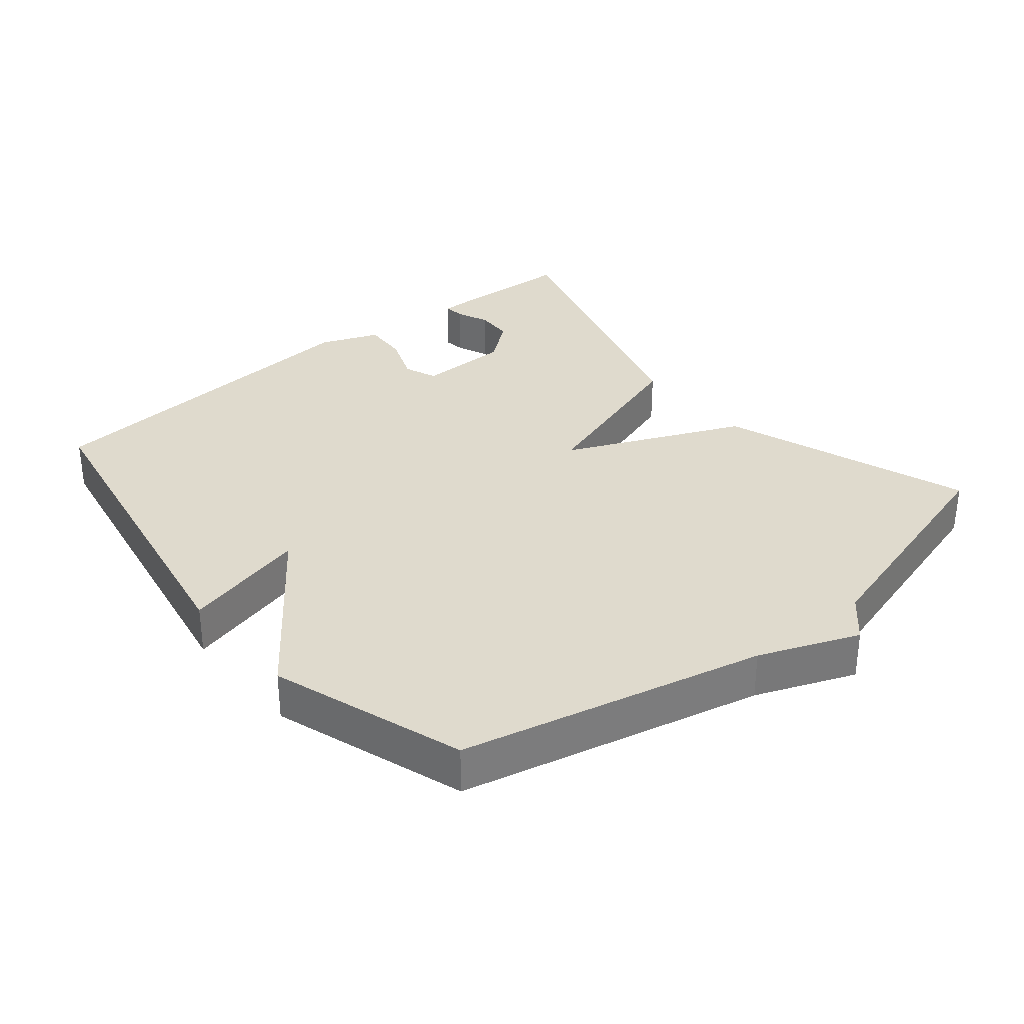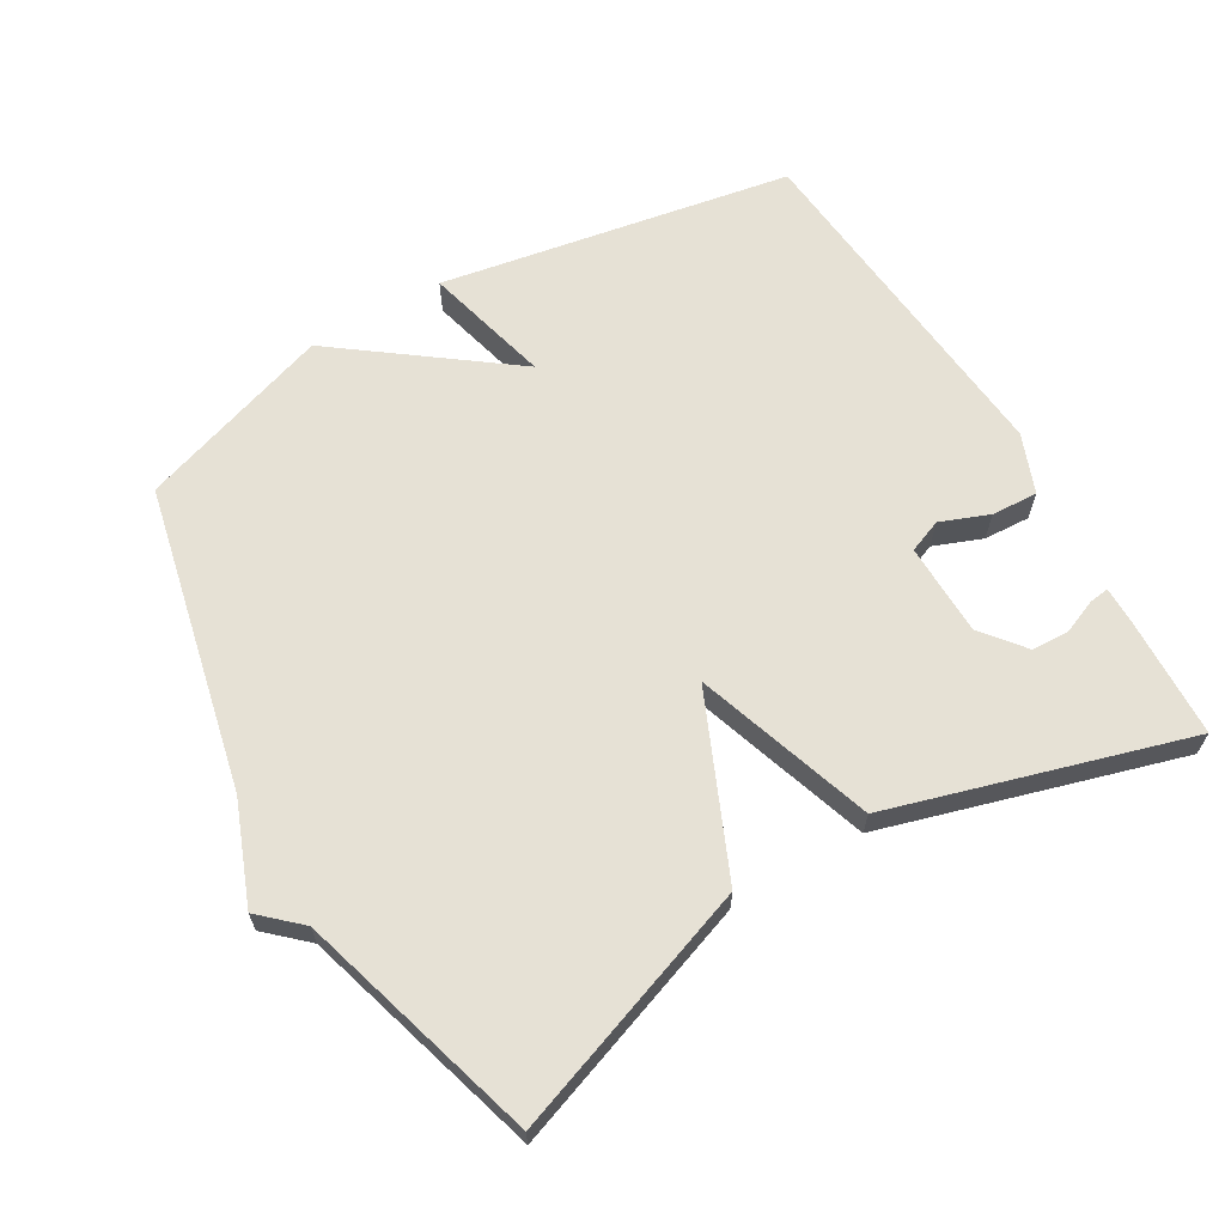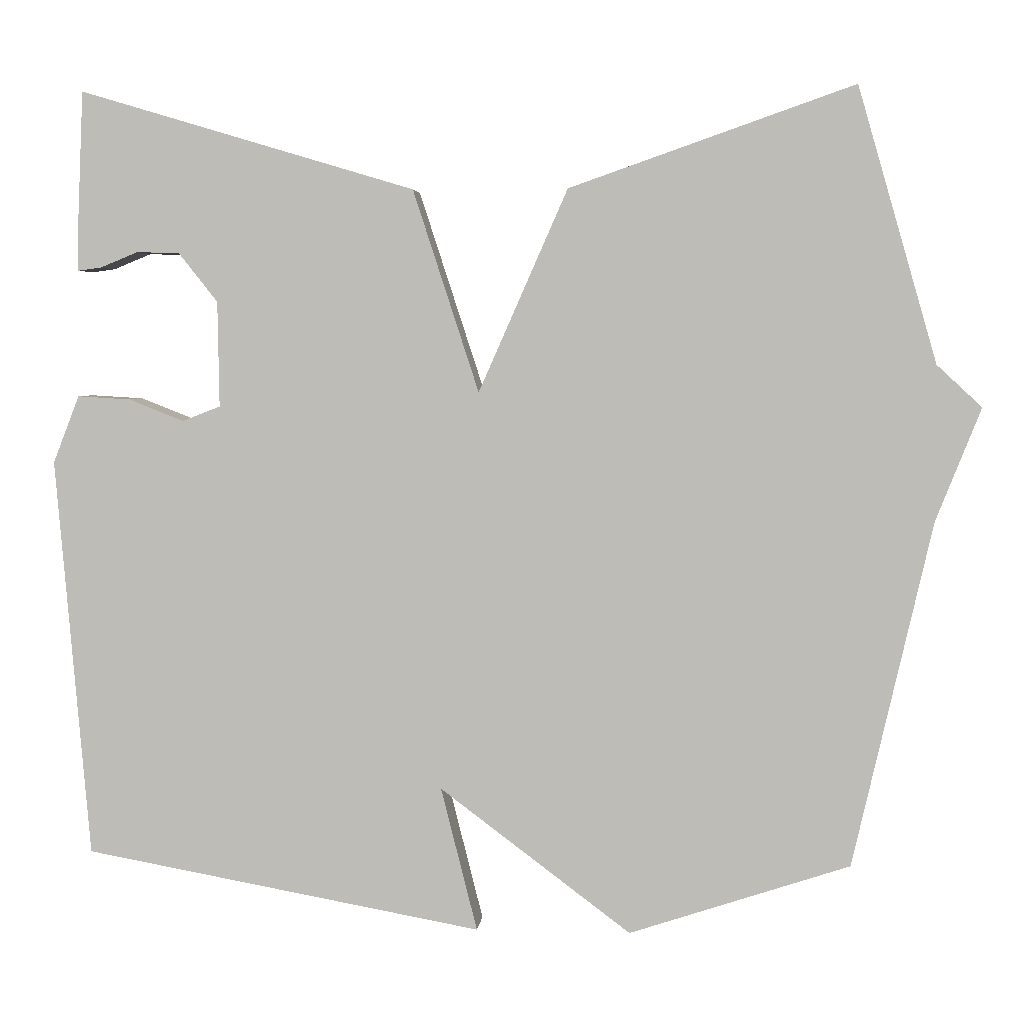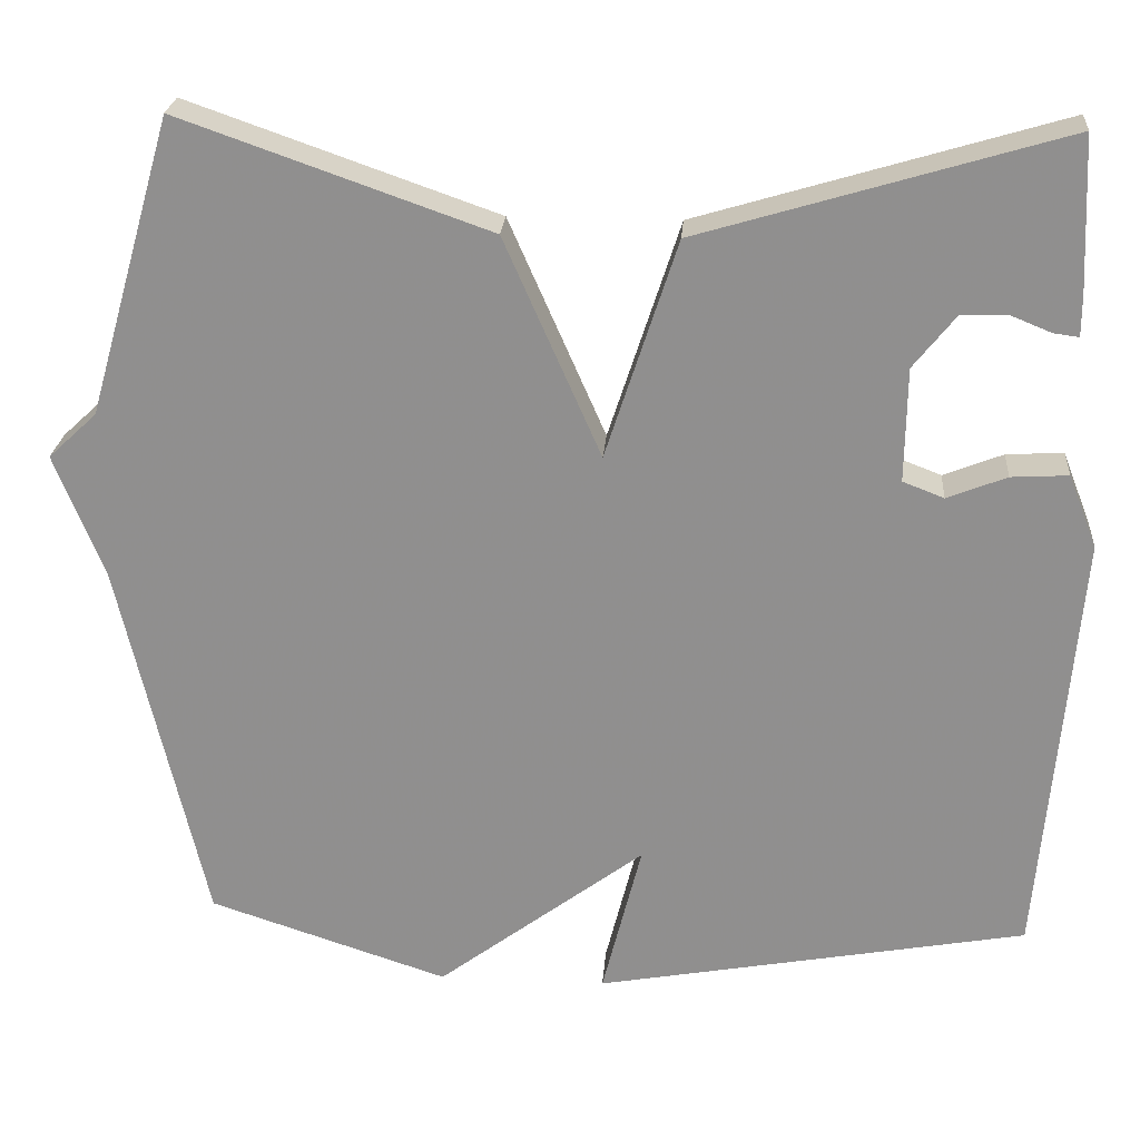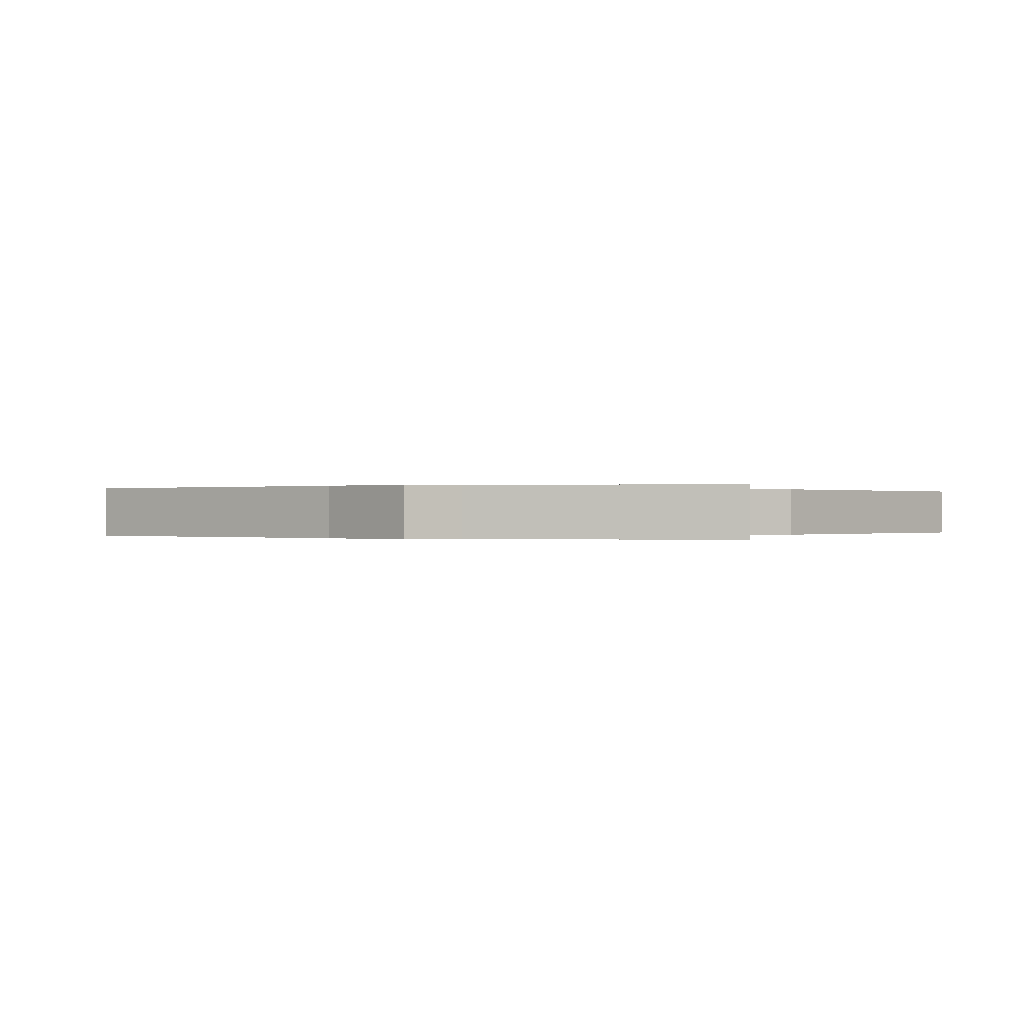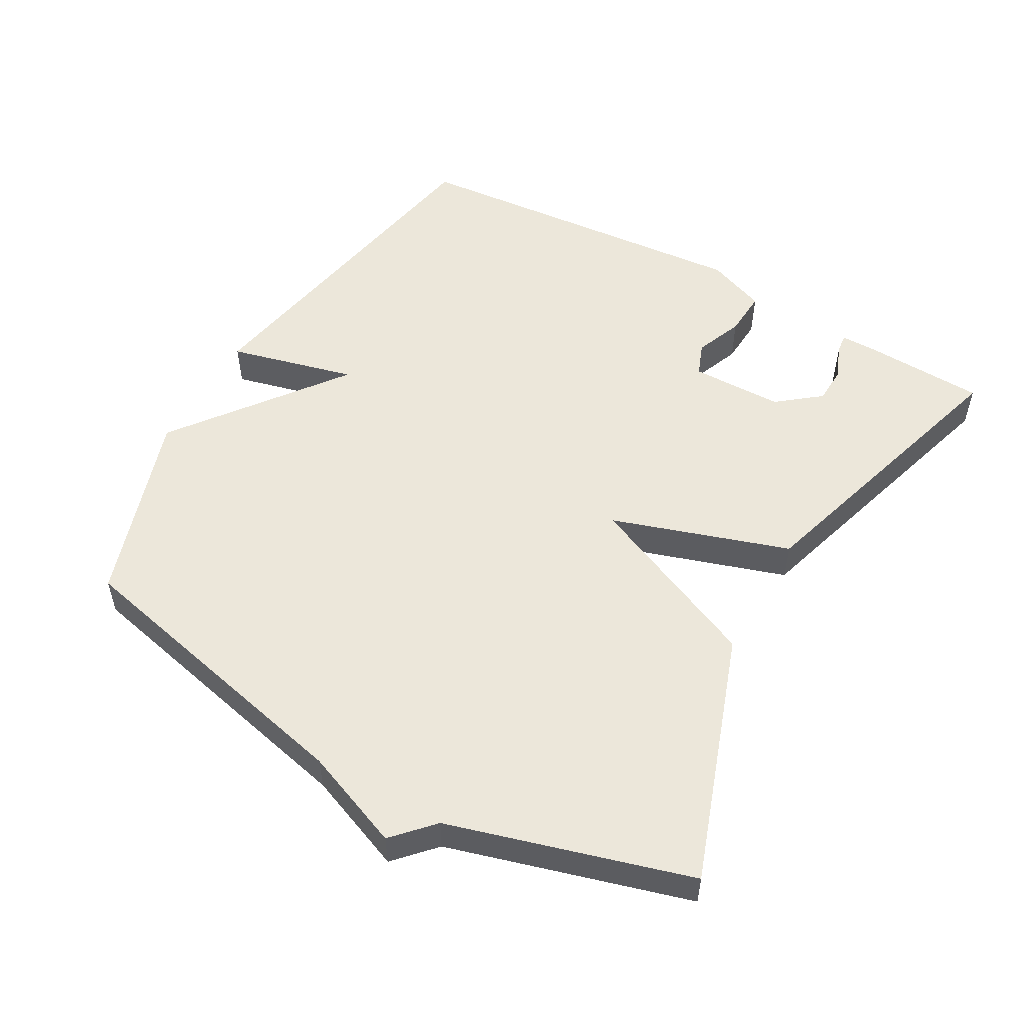
<metadata>
{"format":"obj","ext":"obj","renderer":"f3d","projection":"perspective","resolution":1024,"background":"white","views":[{"elev":32.7,"azim":-129.6,"up":"+Y"},{"elev":64.4,"azim":-30.6,"up":"+Y"},{"elev":3.9,"azim":-174.7,"up":"+Z"},{"elev":24.0,"azim":4.3,"up":"+Z"},{"elev":-0.0,"azim":-64.1,"up":"+Y"},{"elev":53.0,"azim":-60.5,"up":"+Y"}]}
</metadata>
<code>
v -0.5 0.07 0.5
v -0.133 0.07 0.371
v -0.018 0.07 0.11
v 0.067 0.07 0.371
v 0.5 0.07 0.5
v 0.508 0.07 0.319
v 0.508 0.07 0.268
v 0.478 0.07 0.272
v 0.429 0.07 0.292
v 0.374 0.07 0.29
v 0.324 0.07 0.227
v 0.322 0.07 0.091
v 0.371 0.07 0.072
v 0.442 0.07 0.1
v 0.51 0.07 0.104
v 0.544 0.07 0.017
v 0.5 0.07 -0.5
v -0.015 0.07 -0.594
v 0.032 0.07 -0.408
v -0.215 0.07 -0.594
v -0.5 0.07 -0.5
v -0.602 0.07 -0.054
v -0.66 0.07 0.092
v -0.602 0.07 0.146
v -0.5 0 0.5
v -0.133 0 0.371
v -0.018 0 0.11
v 0.067 0 0.371
v 0.5 0 0.5
v 0.508 0 0.319
v 0.508 0 0.268
v 0.478 0 0.272
v 0.429 0 0.292
v 0.374 0 0.29
v 0.324 0 0.227
v 0.322 0 0.091
v 0.371 0 0.072
v 0.442 0 0.1
v 0.51 0 0.104
v 0.544 0 0.017
v 0.5 0 -0.5
v -0.015 0 -0.594
v 0.032 0 -0.408
v -0.215 0 -0.594
v -0.5 0 -0.5
v -0.602 0 -0.054
v -0.66 0 0.092
v -0.602 0 0.146
f 22 23 24
f 1 2 3
f 24 1 3
f 22 24 3
f 21 22 3
f 20 21 3
f 19 20 3
f 17 18 19
f 16 17 19
f 15 16 19
f 14 15 19
f 13 14 19
f 12 13 19 3
f 11 12 3 4
f 10 11 4 5
f 9 10 5 6
f 6 7 8 9
f 48 47 46
f 27 26 25
f 27 25 48
f 27 48 46
f 27 46 45
f 27 45 44
f 27 44 43
f 43 42 41
f 43 41 40
f 43 40 39
f 43 39 38
f 43 38 37
f 27 43 37 36
f 28 27 36 35
f 29 28 35 34
f 30 29 34 33
f 33 32 31 30
f 1 25 26 2
f 2 26 27 3
f 3 27 28 4
f 4 28 29 5
f 5 29 30 6
f 6 30 31 7
f 7 31 32 8
f 8 32 33 9
f 9 33 34 10
f 10 34 35 11
f 11 35 36 12
f 12 36 37 13
f 13 37 38 14
f 14 38 39 15
f 15 39 40 16
f 16 40 41 17
f 17 41 42 18
f 18 42 43 19
f 19 43 44 20
f 20 44 45 21
f 21 45 46 22
f 22 46 47 23
f 23 47 48 24
f 24 48 25 1

</code>
